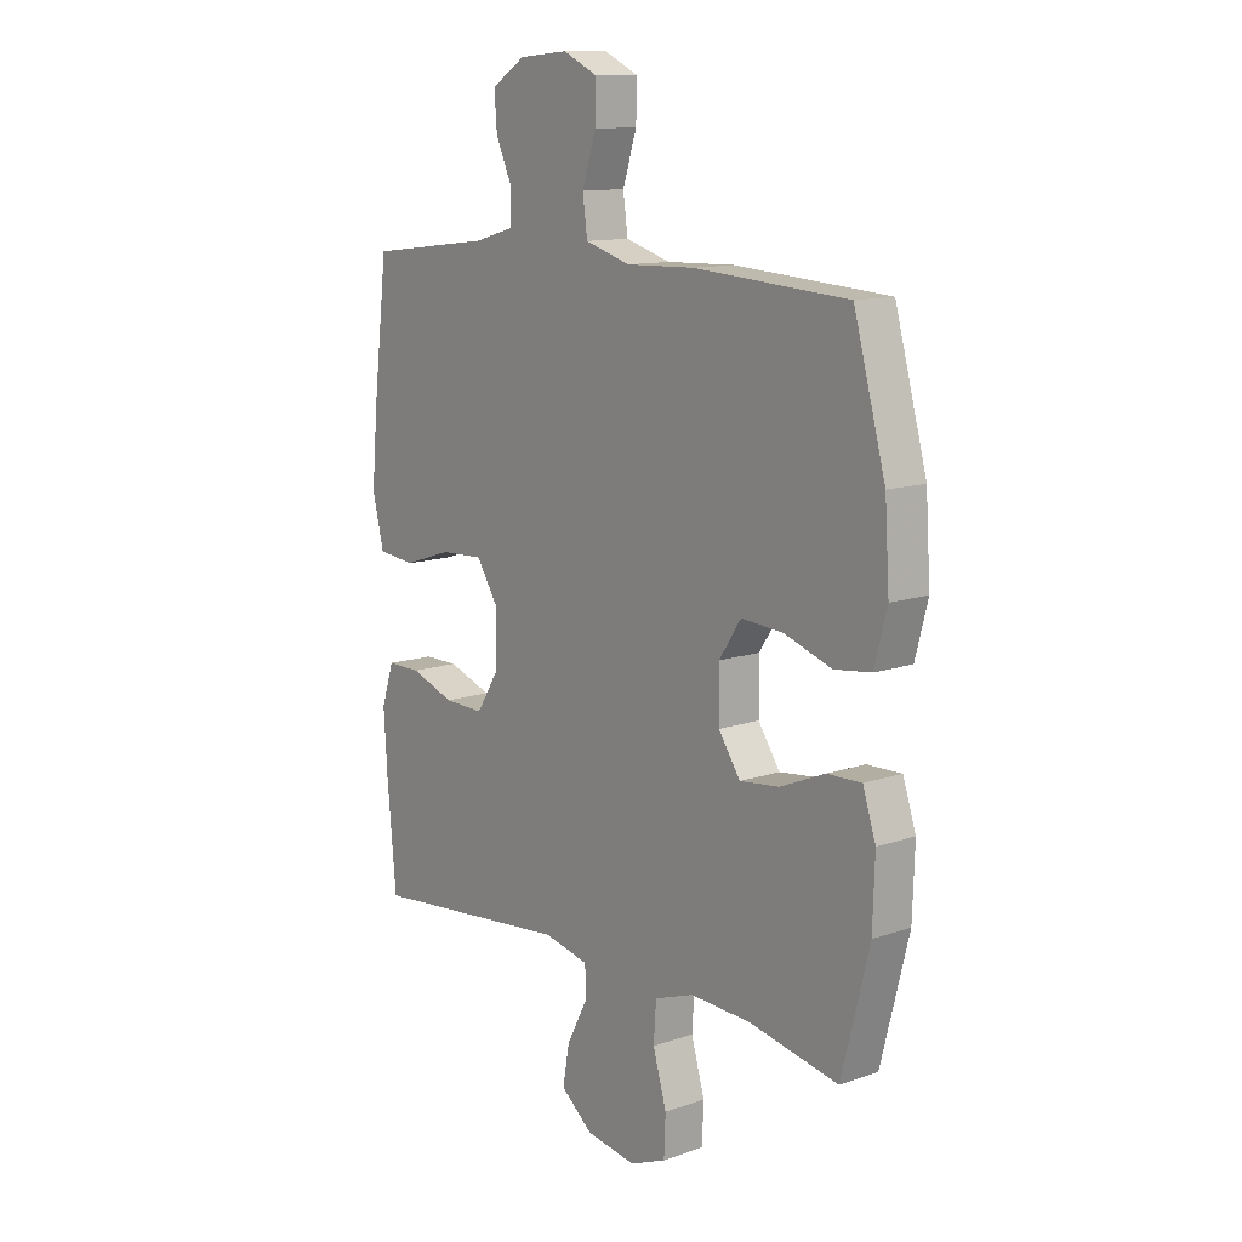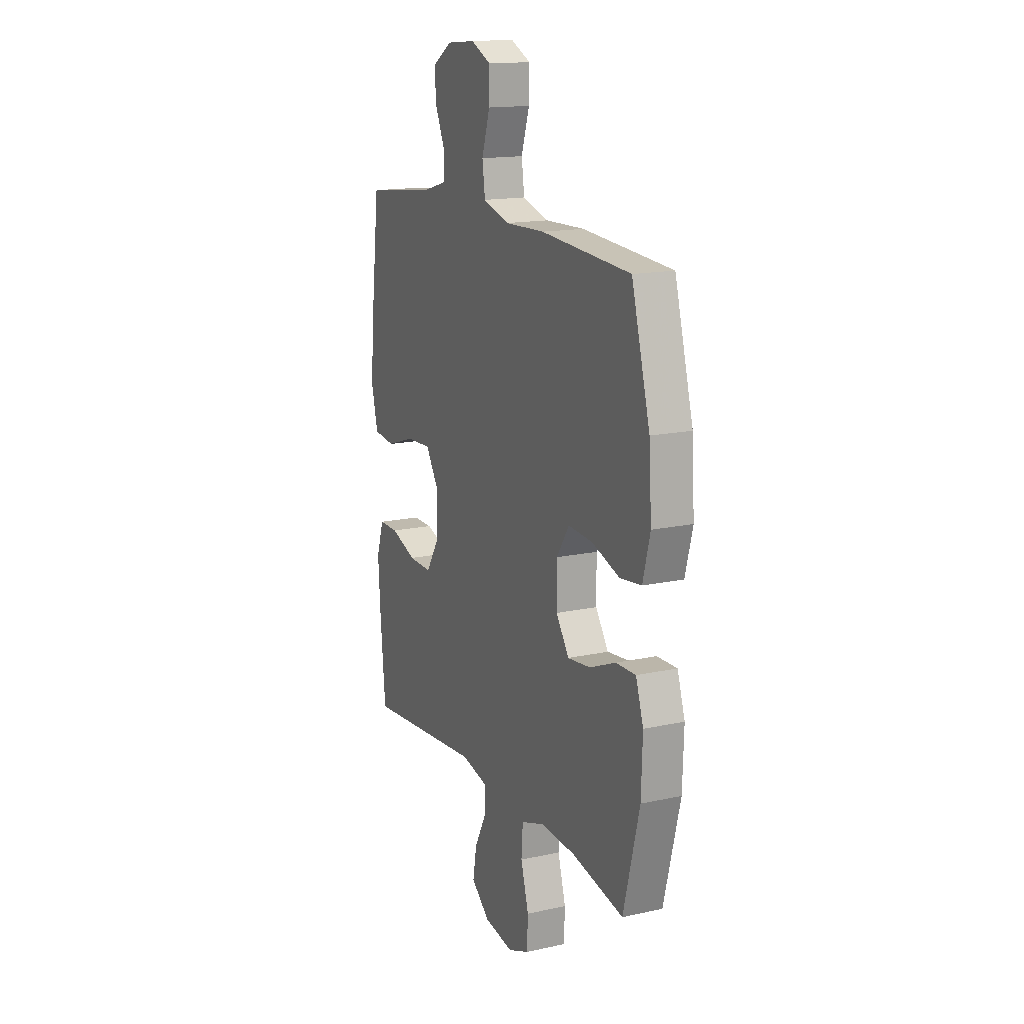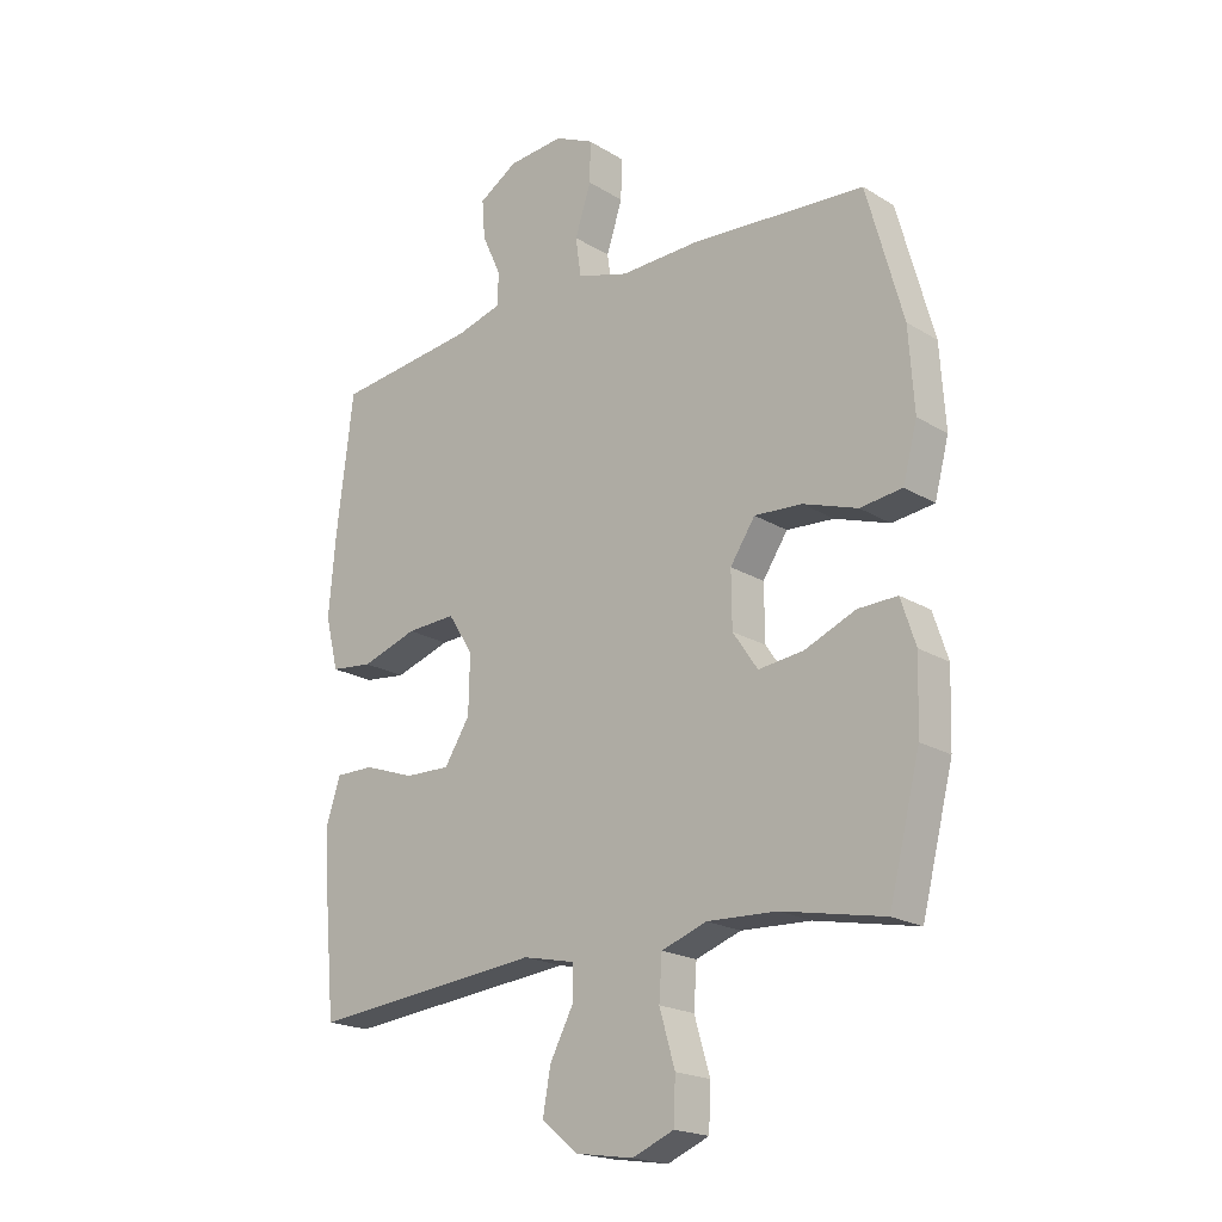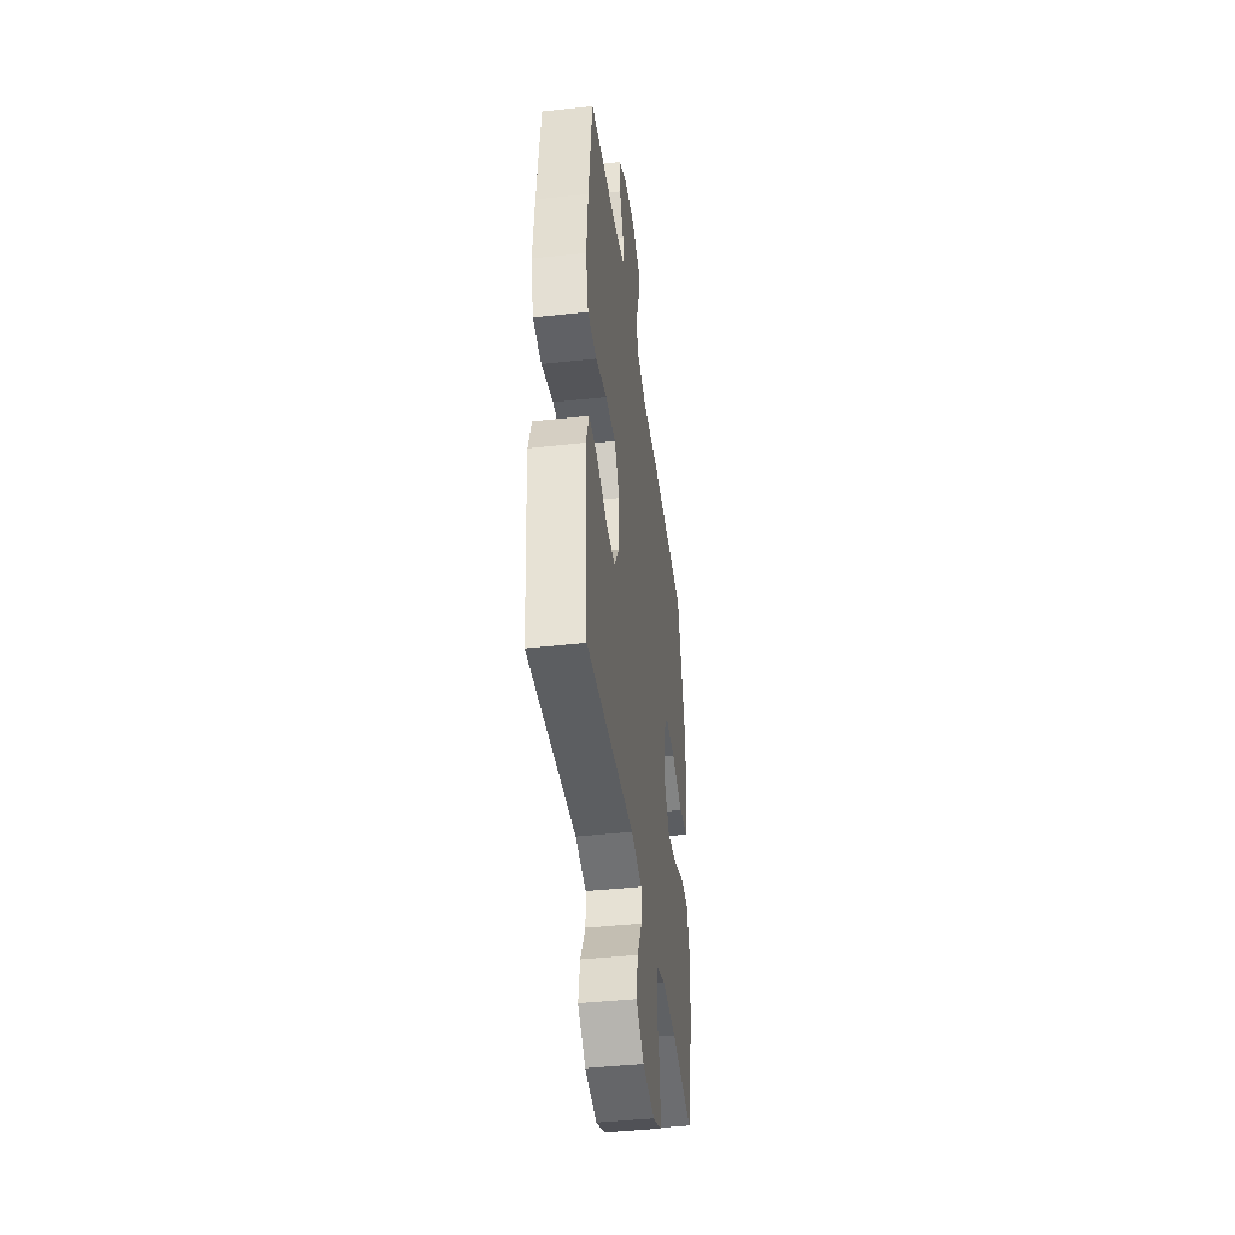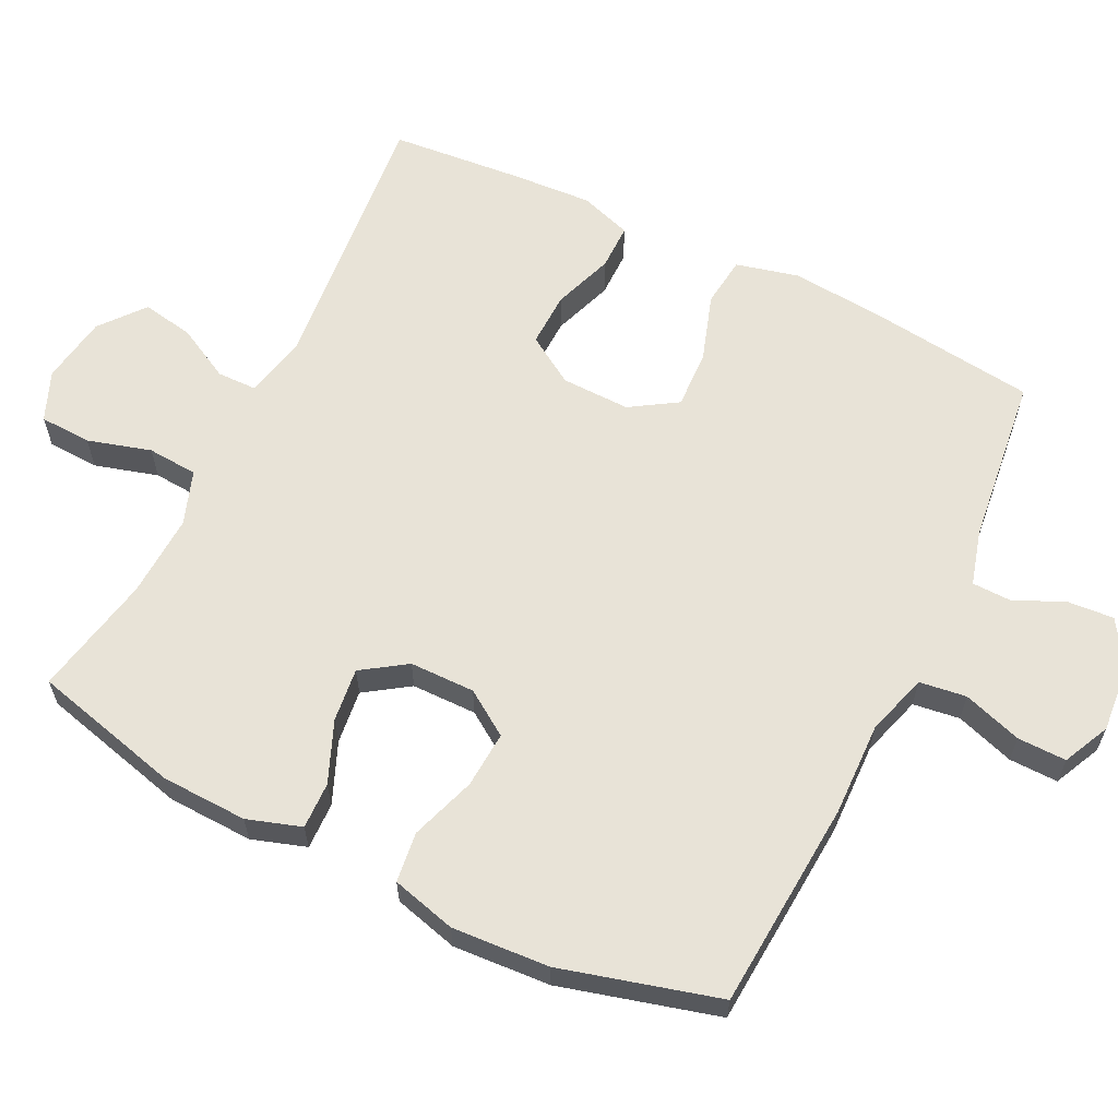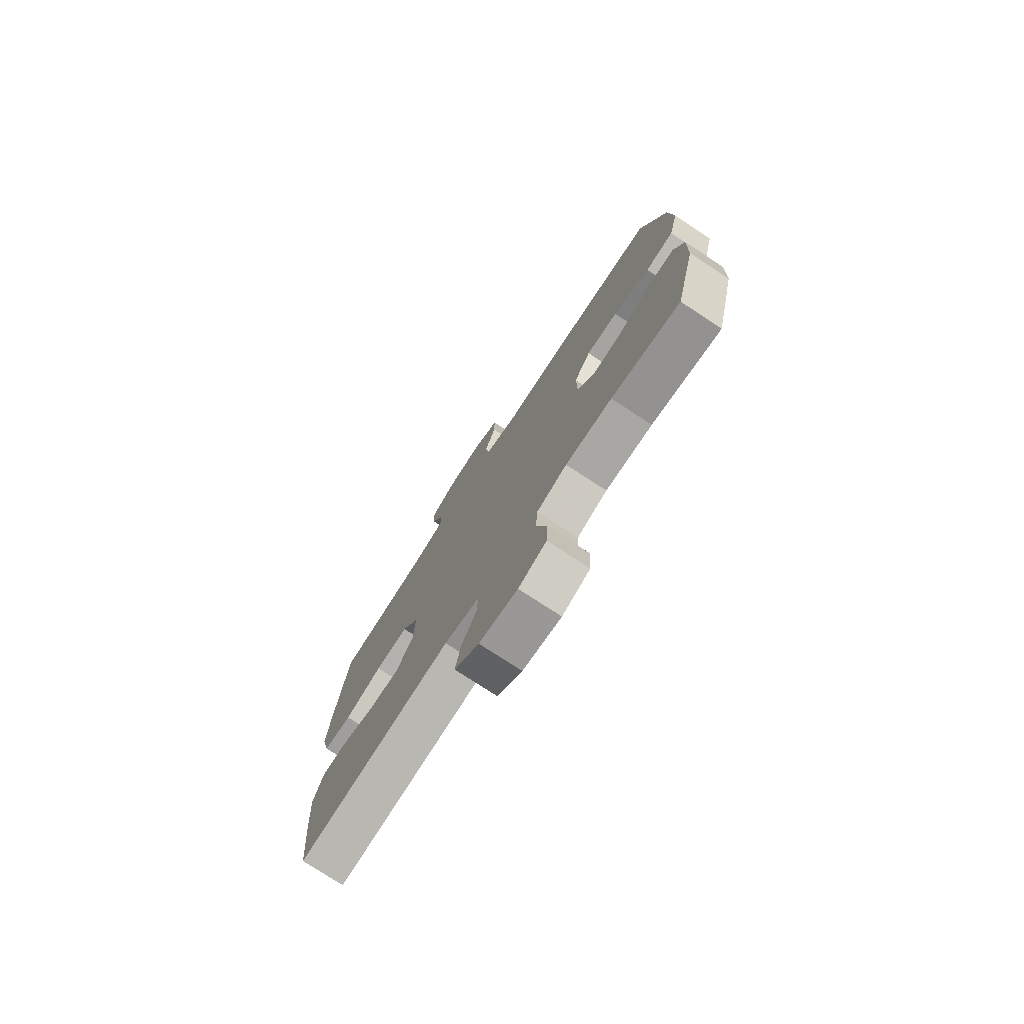
<metadata>
{"format":"obj","ext":"obj","renderer":"f3d","projection":"perspective","resolution":1024,"background":"white","views":[{"elev":12.2,"azim":-129.1,"up":"+Z"},{"elev":15.8,"azim":-114.6,"up":"+Z"},{"elev":-19.9,"azim":-138.2,"up":"+Z"},{"elev":-43.1,"azim":97.7,"up":"+Z"},{"elev":61.9,"azim":-63.7,"up":"+Y"},{"elev":-76.8,"azim":-123.2,"up":"+Z"}]}
</metadata>
<code>
v -0.5 0.07 0.5
v -0.204 0.07 0.52
v -0.073 0.07 0.516
v 0.014 0.07 0.542
v 0.023 0.07 0.608
v -0.004 0.07 0.691
v -0.005 0.07 0.76
v 0.061 0.07 0.791
v 0.155 0.07 0.783
v 0.22 0.07 0.742
v 0.215 0.07 0.677
v 0.183 0.07 0.606
v 0.184 0.07 0.551
v 0.261 0.07 0.529
v 0.5 0.07 0.5
v 0.528 0.07 0.27
v 0.54 0.07 0.134
v 0.518 0.07 0.045
v 0.447 0.07 0.037
v 0.353 0.07 0.068
v 0.27 0.07 0.072
v 0.228 0.07 0.006
v 0.23 0.07 -0.091
v 0.273 0.07 -0.159
v 0.35 0.07 -0.157
v 0.435 0.07 -0.127
v 0.5 0.07 -0.127
v 0.524 0.07 -0.2
v 0.517 0.07 -0.313
v 0.5 0.07 -0.5
v 0.11 0.07 -0.461
v 0.023 0.07 -0.48
v 0.022 0.07 -0.536
v 0.062 0.07 -0.612
v 0.075 0.07 -0.685
v 0.013 0.07 -0.735
v -0.083 0.07 -0.75
v -0.153 0.07 -0.721
v -0.156 0.07 -0.648
v -0.13 0.07 -0.559
v -0.135 0.07 -0.488
v -0.211 0.07 -0.461
v -0.328 0.07 -0.466
v -0.5 0.07 -0.5
v -0.553 0.07 -0.29
v -0.557 0.07 -0.169
v -0.532 0.07 -0.093
v -0.466 0.07 -0.095
v -0.38 0.07 -0.131
v -0.304 0.07 -0.14
v -0.262 0.07 -0.078
v -0.261 0.07 0.014
v -0.303 0.07 0.077
v -0.383 0.07 0.072
v -0.475 0.07 0.041
v -0.546 0.07 0.05
v -0.57 0.07 0.141
v -0.561 0.07 0.278
v -0.5 0 0.5
v -0.204 0 0.52
v -0.073 0 0.516
v 0.014 0 0.542
v 0.023 0 0.608
v -0.004 0 0.691
v -0.005 0 0.76
v 0.061 0 0.791
v 0.155 0 0.783
v 0.22 0 0.742
v 0.215 0 0.677
v 0.183 0 0.606
v 0.184 0 0.551
v 0.261 0 0.529
v 0.5 0 0.5
v 0.528 0 0.27
v 0.54 0 0.134
v 0.518 0 0.045
v 0.447 0 0.037
v 0.353 0 0.068
v 0.27 0 0.072
v 0.228 0 0.006
v 0.23 0 -0.091
v 0.273 0 -0.159
v 0.35 0 -0.157
v 0.435 0 -0.127
v 0.5 0 -0.127
v 0.524 0 -0.2
v 0.517 0 -0.313
v 0.5 0 -0.5
v 0.11 0 -0.461
v 0.023 0 -0.48
v 0.022 0 -0.536
v 0.062 0 -0.612
v 0.075 0 -0.685
v 0.013 0 -0.735
v -0.083 0 -0.75
v -0.153 0 -0.721
v -0.156 0 -0.648
v -0.13 0 -0.559
v -0.135 0 -0.488
v -0.211 0 -0.461
v -0.328 0 -0.466
v -0.5 0 -0.5
v -0.553 0 -0.29
v -0.557 0 -0.169
v -0.532 0 -0.093
v -0.466 0 -0.095
v -0.38 0 -0.131
v -0.304 0 -0.14
v -0.262 0 -0.078
v -0.261 0 0.014
v -0.303 0 0.077
v -0.383 0 0.072
v -0.475 0 0.041
v -0.546 0 0.05
v -0.57 0 0.141
v -0.561 0 0.278
f 54 55 56 57
f 53 54 57 58
f 46 47 48 49
f 46 49 50
f 43 44 45 46
f 42 43 46 50
f 41 42 50 51
f 37 38 39 40
f 37 40 41
f 36 37 41
f 33 34 35 36
f 32 33 36 41
f 31 32 41 51
f 25 26 27 28
f 24 25 28 29
f 17 18 19 20
f 17 20 21
f 14 15 16 17
f 13 14 17 21
f 9 10 11 12
f 9 12 13
f 8 9 13
f 5 6 7 8
f 4 5 8 13
f 3 4 13 21
f 53 58 1 2
f 52 53 2 3
f 24 29 30 31
f 23 24 31 51
f 22 23 51 52
f 3 21 22 52
f 115 114 113 112
f 116 115 112 111
f 107 106 105 104
f 108 107 104
f 104 103 102 101
f 108 104 101 100
f 109 108 100 99
f 98 97 96 95
f 99 98 95
f 99 95 94
f 94 93 92 91
f 99 94 91 90
f 109 99 90 89
f 86 85 84 83
f 87 86 83 82
f 78 77 76 75
f 79 78 75
f 75 74 73 72
f 79 75 72 71
f 70 69 68 67
f 71 70 67
f 71 67 66
f 66 65 64 63
f 71 66 63 62
f 79 71 62 61
f 60 59 116 111
f 61 60 111 110
f 89 88 87 82
f 109 89 82 81
f 110 109 81 80
f 110 80 79 61
f 1 59 60 2
f 2 60 61 3
f 3 61 62 4
f 4 62 63 5
f 5 63 64 6
f 6 64 65 7
f 7 65 66 8
f 8 66 67 9
f 9 67 68 10
f 10 68 69 11
f 11 69 70 12
f 12 70 71 13
f 13 71 72 14
f 14 72 73 15
f 15 73 74 16
f 16 74 75 17
f 17 75 76 18
f 18 76 77 19
f 19 77 78 20
f 20 78 79 21
f 21 79 80 22
f 22 80 81 23
f 23 81 82 24
f 24 82 83 25
f 25 83 84 26
f 26 84 85 27
f 27 85 86 28
f 28 86 87 29
f 29 87 88 30
f 30 88 89 31
f 31 89 90 32
f 32 90 91 33
f 33 91 92 34
f 34 92 93 35
f 35 93 94 36
f 36 94 95 37
f 37 95 96 38
f 38 96 97 39
f 39 97 98 40
f 40 98 99 41
f 41 99 100 42
f 42 100 101 43
f 43 101 102 44
f 44 102 103 45
f 45 103 104 46
f 46 104 105 47
f 47 105 106 48
f 48 106 107 49
f 49 107 108 50
f 50 108 109 51
f 51 109 110 52
f 52 110 111 53
f 53 111 112 54
f 54 112 113 55
f 55 113 114 56
f 56 114 115 57
f 57 115 116 58
f 58 116 59 1

</code>
